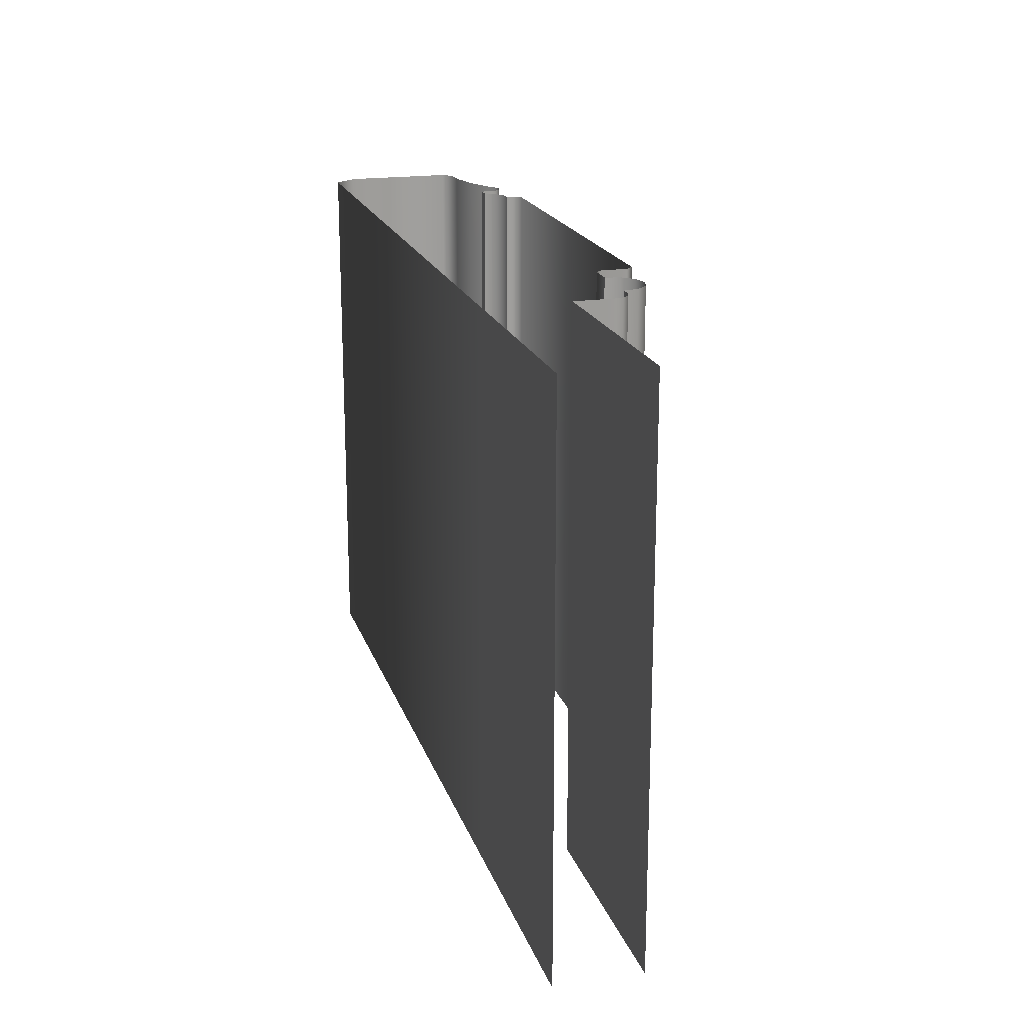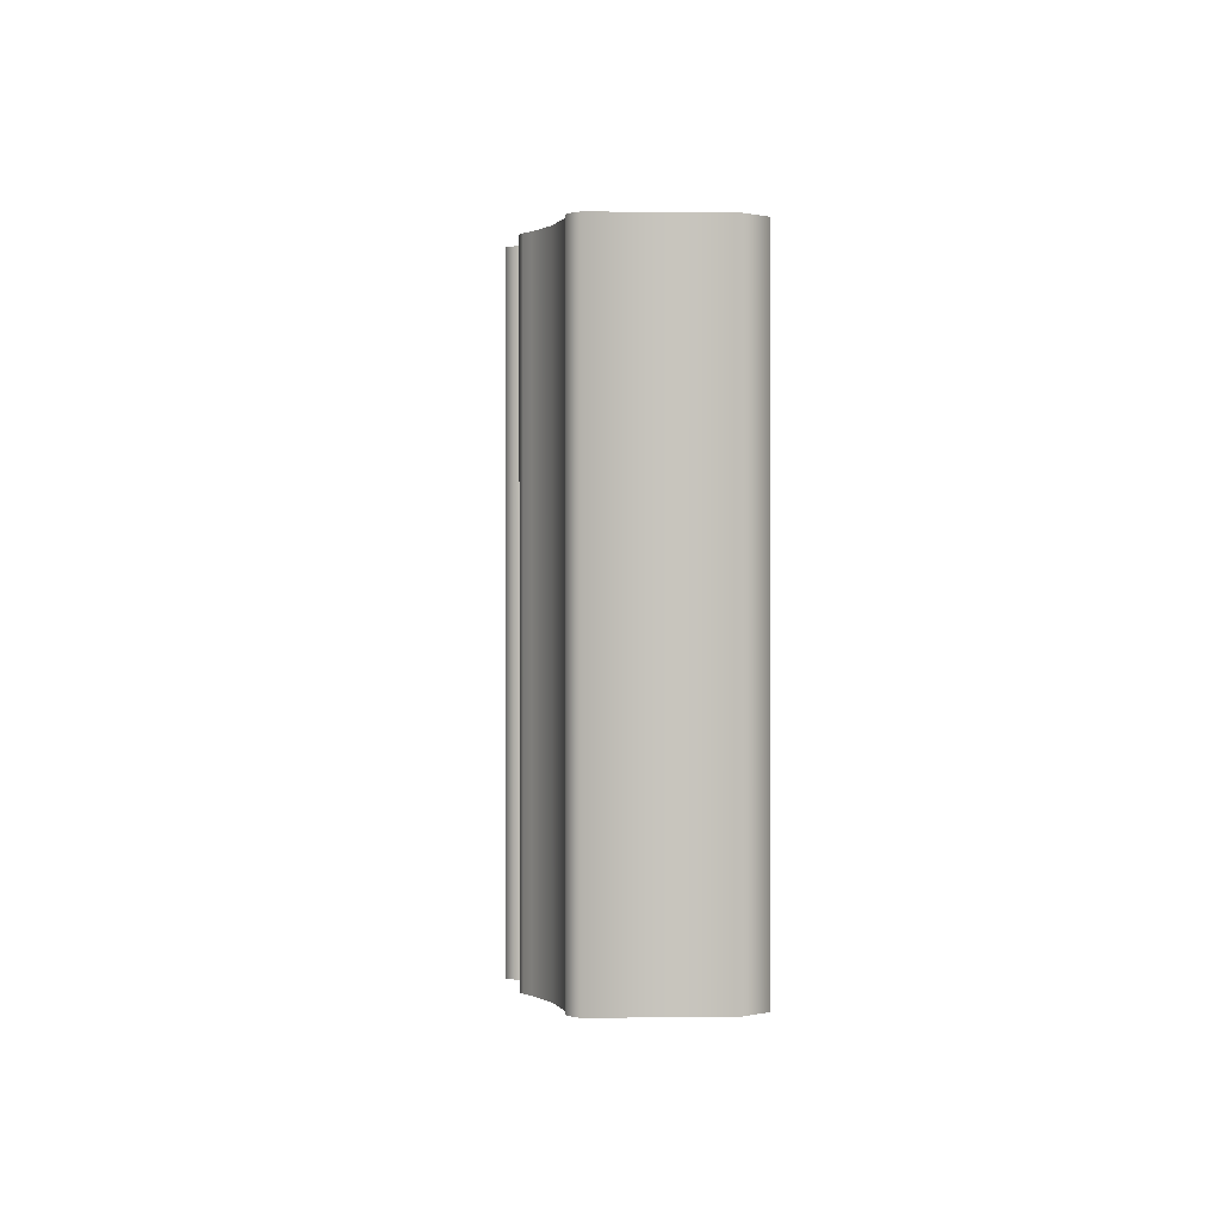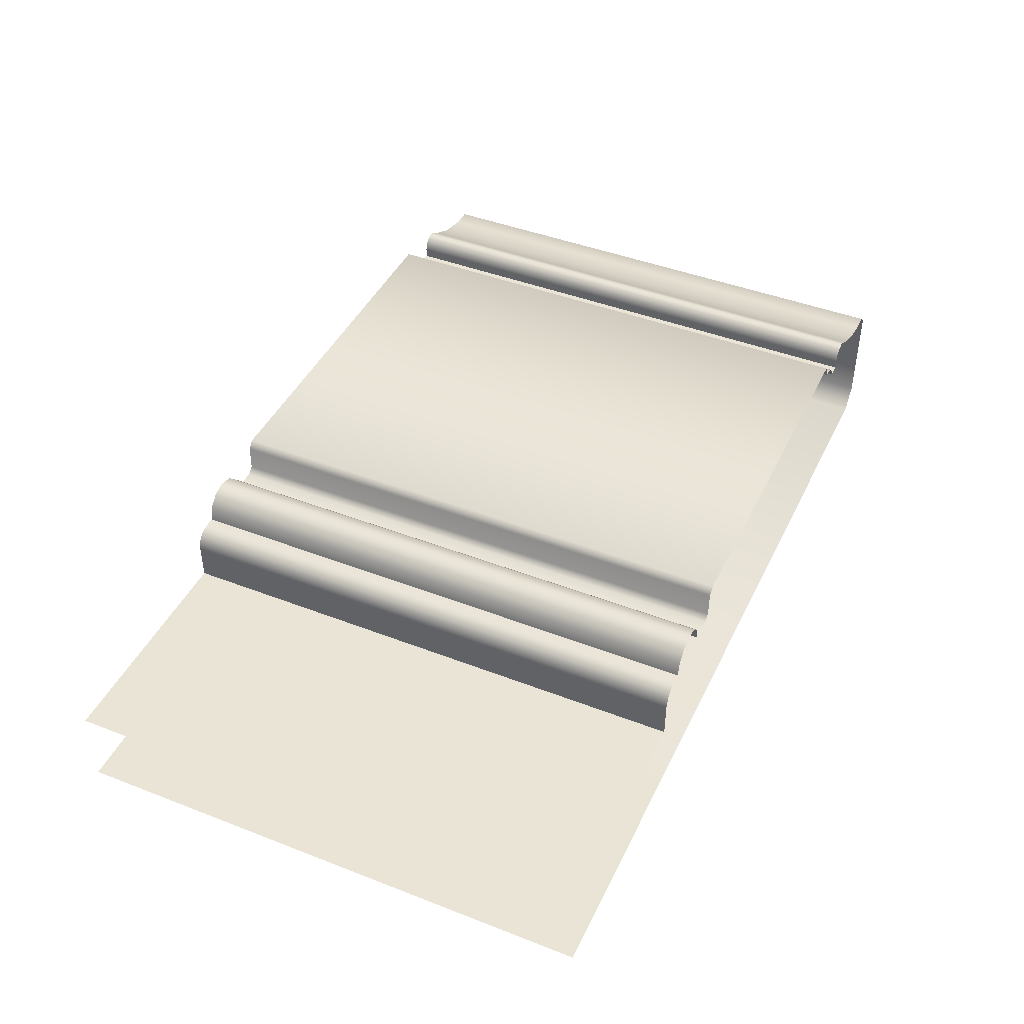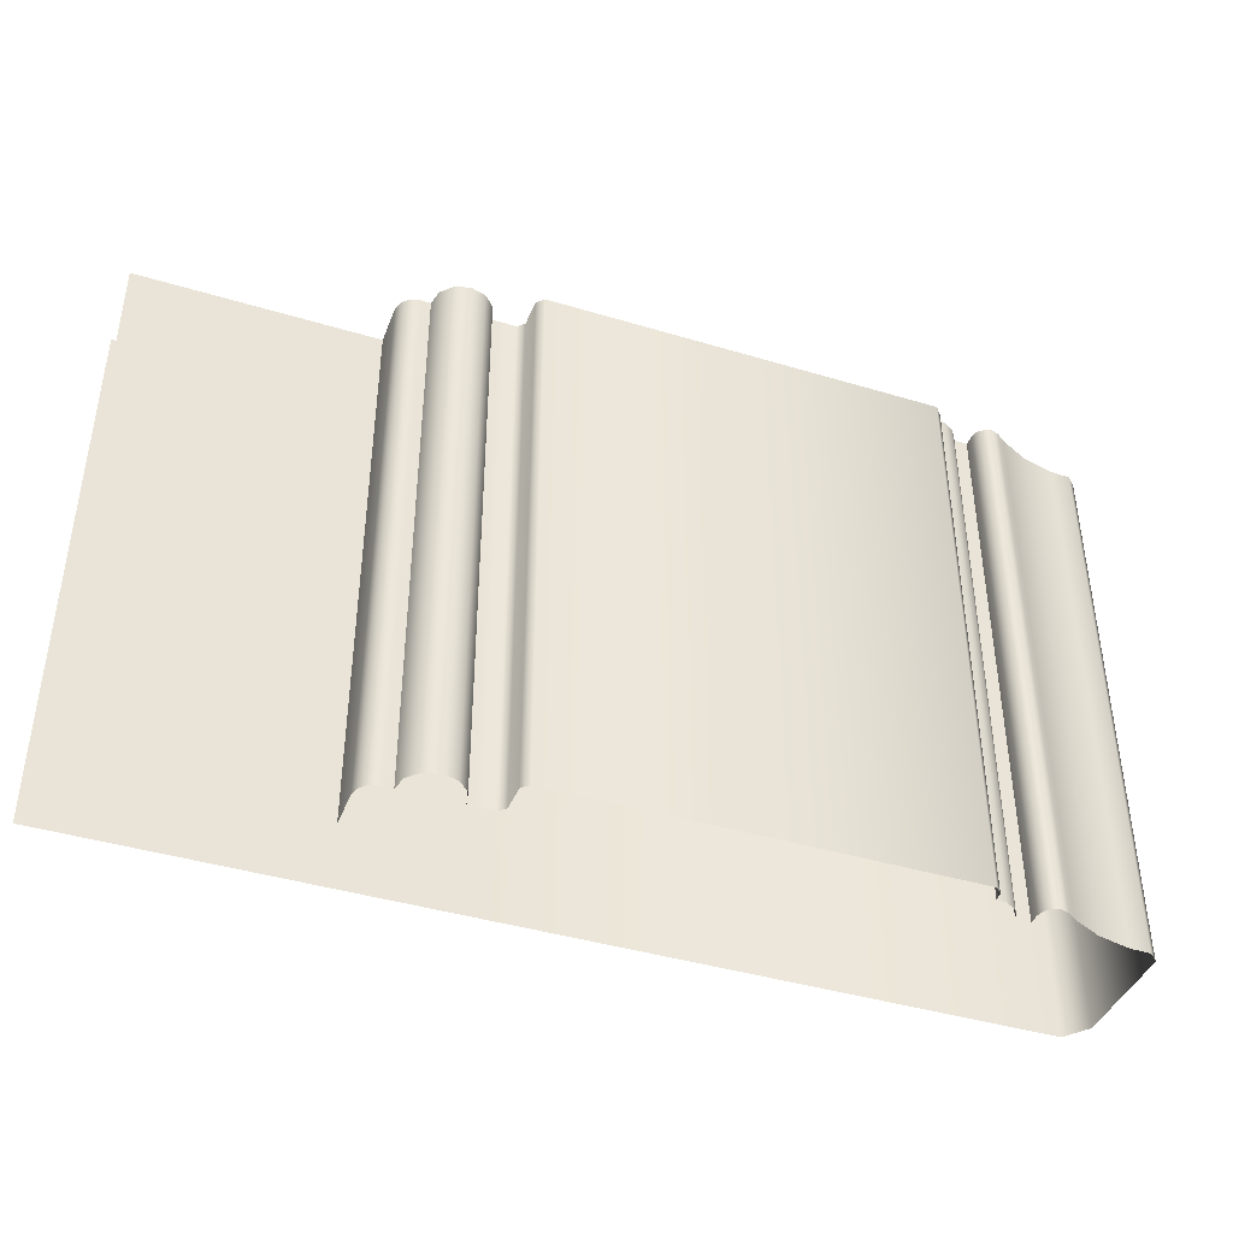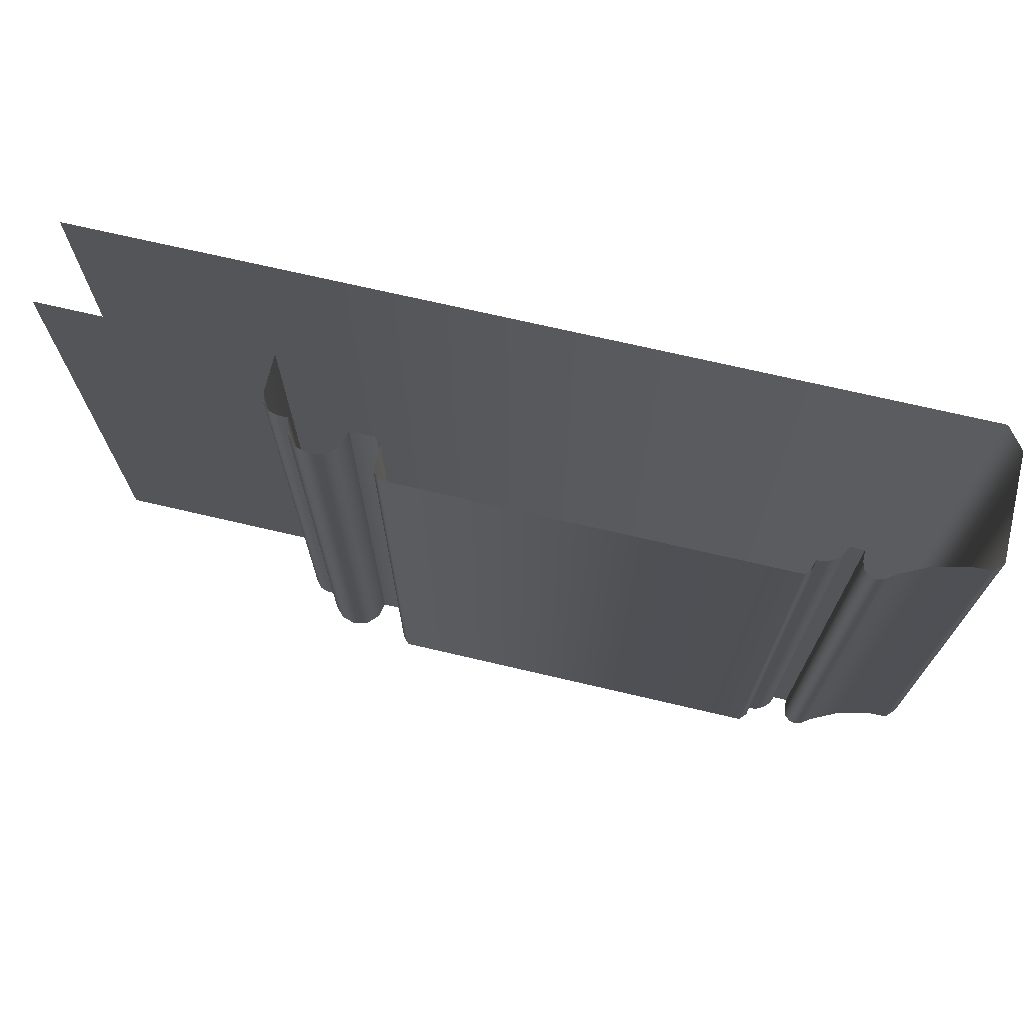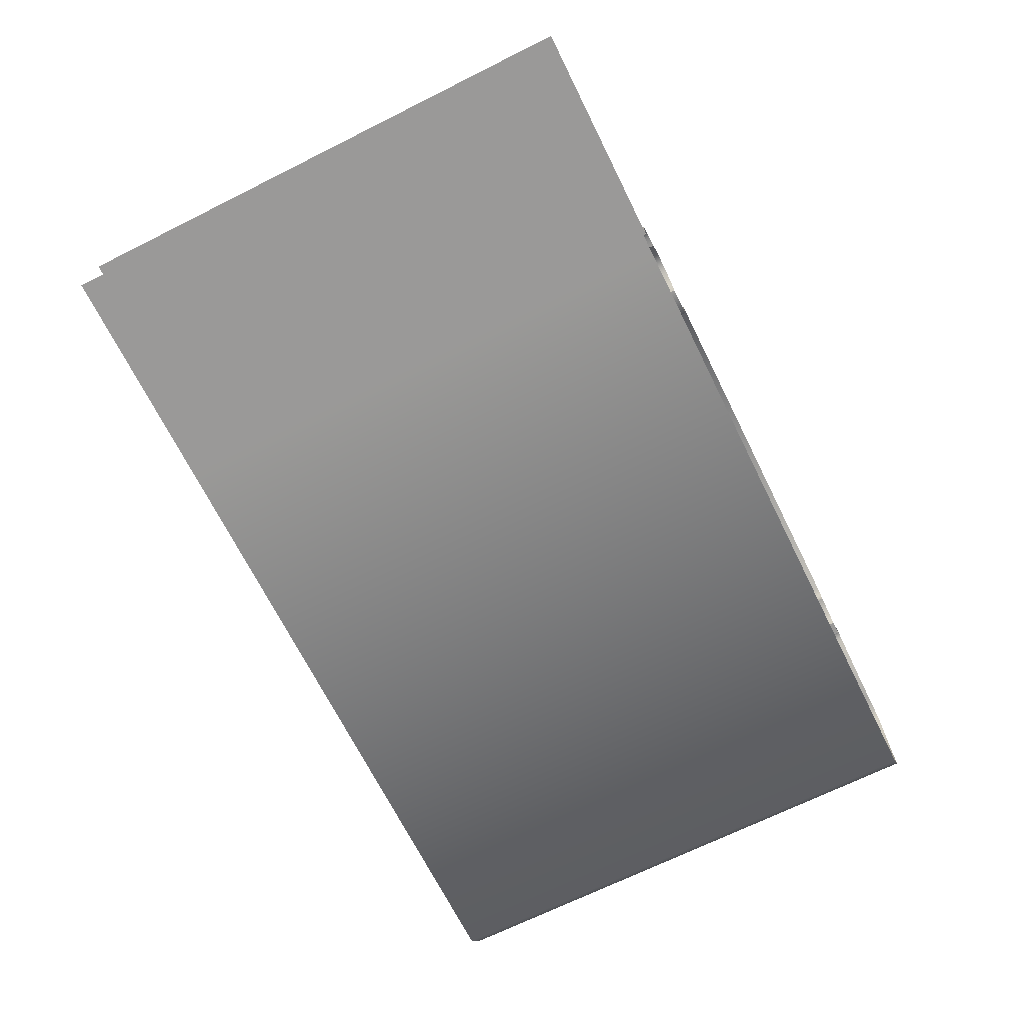
<metadata>
{"format":"obj","ext":"obj","renderer":"f3d","projection":"perspective","resolution":1024,"background":"white","views":[{"elev":19.0,"azim":-105.5,"up":"+Y"},{"elev":0.4,"azim":87.5,"up":"+Y"},{"elev":43.8,"azim":-65.5,"up":"+Z"},{"elev":-41.3,"azim":-20.1,"up":"+Y"},{"elev":70.7,"azim":13.2,"up":"+Y"},{"elev":-69.1,"azim":-63.5,"up":"+Z"}]}
</metadata>
<code>
o DF_11_CR1/DF_11_CR/mesh28/mesh28-geometry#mesh28-geometry
v 0.4827 0.566 0.3939
v 0.4811 0.468 0.3949
v 0.4827 0.468 0.3939
v 0.4811 0.566 0.3949
v 0.4836 0.468 0.3929
v 0.4793 0.468 0.3951
v 0.4836 0.566 0.3929
v 0.4793 0.566 0.3951
v 0.4841 0.468 0.3917
v 0.4793 0.566 0.3965
v 0.4841 0.566 0.3917
v 0.4793 0.468 0.3965
v 0.4867 0.566 0.3917
v 0.478 0.566 0.3978
v 0.4867 0.468 0.3917
v 0.478 0.468 0.3978
v 0.4867 0.566 0.3934
v 0.4085 0.468 0.3978
v 0.4867 0.468 0.3934
v 0.4085 0.566 0.3978
v 0.487 0.566 0.3948
v 0.4073 0.468 0.3965
v 0.487 0.468 0.3948
v 0.4073 0.566 0.3965
v 0.488 0.566 0.3958
v 0.4072 0.468 0.3917
v 0.488 0.468 0.3958
v 0.4072 0.566 0.3917
v 0.4894 0.566 0.3961
v 0.406 0.468 0.3907
v 0.4894 0.468 0.3961
v 0.406 0.566 0.3907
v 0.4907 0.566 0.3956
v 0.4017 0.468 0.3907
v 0.4907 0.468 0.3956
v 0.4017 0.566 0.3907
v 0.4921 0.566 0.3945
v 0.4011 0.566 0.3934
v 0.4921 0.468 0.3945
v 0.4011 0.468 0.3934
v 0.4975 0.566 0.3919
v 0.3992 0.566 0.3953
v 0.4975 0.468 0.3919
v 0.3992 0.468 0.3953
v 0.5034 0.566 0.3905
v 0.3966 0.468 0.3961
v 0.5034 0.468 0.3905
v 0.3966 0.566 0.3961
v 0.507 0.566 0.3905
v 0.3939 0.468 0.3953
v 0.507 0.468 0.3905
v 0.3939 0.566 0.3953
v 0.5087 0.468 0.3887
v 0.3921 0.468 0.3934
v 0.5087 0.566 0.3887
v 0.3921 0.566 0.3934
v 0.5087 0.468 0.3692
v 0.3915 0.468 0.3907
v 0.5087 0.566 0.3692
v 0.3915 0.566 0.3907
v 0.5056 0.468 0.3652
v 0.3896 0.468 0.3907
v 0.5056 0.566 0.3652
v 0.3896 0.566 0.3907
v 0.3864 0.566 0.3652
v 0.388 0.468 0.3902
v 0.3864 0.468 0.3652
v 0.388 0.566 0.3902
v 0.3446 0.566 0.3652
v 0.3868 0.468 0.389
v 0.3446 0.468 0.3652
v 0.3868 0.566 0.389
v 0.3864 0.468 0.3873
v 0.3864 0.566 0.3873
v 0.3864 0.468 0.3803
v 0.3864 0.566 0.3803
v 0.3446 0.468 0.3803
v 0.3446 0.566 0.3803
f 1 2 3
f 2 1 4
f 5 1 3
f 4 6 2
f 1 5 7
f 6 4 8
f 9 7 5
f 10 6 8
f 7 9 11
f 6 10 12
f 9 13 11
f 14 12 10
f 13 9 15
f 12 14 16
f 15 17 13
f 14 18 16
f 17 15 19
f 18 14 20
f 19 21 17
f 20 22 18
f 21 19 23
f 22 20 24
f 23 25 21
f 24 26 22
f 25 23 27
f 26 24 28
f 27 29 25
f 28 30 26
f 29 27 31
f 30 28 32
f 31 33 29
f 32 34 30
f 33 31 35
f 34 32 36
f 35 37 33
f 38 34 36
f 37 35 39
f 34 38 40
f 39 41 37
f 42 40 38
f 41 39 43
f 40 42 44
f 43 45 41
f 42 46 44
f 45 43 47
f 46 42 48
f 47 49 45
f 48 50 46
f 49 47 51
f 50 48 52
f 53 49 51
f 52 54 50
f 49 53 55
f 54 52 56
f 57 55 53
f 56 58 54
f 55 57 59
f 58 56 60
f 61 59 57
f 60 62 58
f 59 61 63
f 62 60 64
f 61 65 63
f 64 66 62
f 65 61 67
f 66 64 68
f 67 69 65
f 68 70 66
f 69 67 71
f 70 68 72
f 72 73 70
f 73 72 74
f 74 75 73
f 75 74 76
f 76 77 75
f 77 76 78
f 3 2 1
f 4 1 2
f 3 1 5
f 2 6 4
f 7 5 1
f 8 4 6
f 5 7 9
f 8 6 10
f 11 9 7
f 12 10 6
f 11 13 9
f 10 12 14
f 15 9 13
f 16 14 12
f 13 17 15
f 16 18 14
f 19 15 17
f 20 14 18
f 17 21 19
f 18 22 20
f 23 19 21
f 24 20 22
f 21 25 23
f 22 26 24
f 27 23 25
f 28 24 26
f 25 29 27
f 26 30 28
f 31 27 29
f 32 28 30
f 29 33 31
f 30 34 32
f 35 31 33
f 36 32 34
f 33 37 35
f 36 34 38
f 39 35 37
f 40 38 34
f 37 41 39
f 38 40 42
f 43 39 41
f 44 42 40
f 41 45 43
f 44 46 42
f 47 43 45
f 48 42 46
f 45 49 47
f 46 50 48
f 51 47 49
f 52 48 50
f 51 49 53
f 50 54 52
f 55 53 49
f 56 52 54
f 53 55 57
f 54 58 56
f 59 57 55
f 60 56 58
f 57 59 61
f 58 62 60
f 63 61 59
f 64 60 62
f 63 65 61
f 62 66 64
f 67 61 65
f 68 64 66
f 65 69 67
f 66 70 68
f 71 67 69
f 72 68 70
f 70 73 72
f 74 72 73
f 73 75 74
f 76 74 75
f 75 77 76
f 78 76 77

</code>
